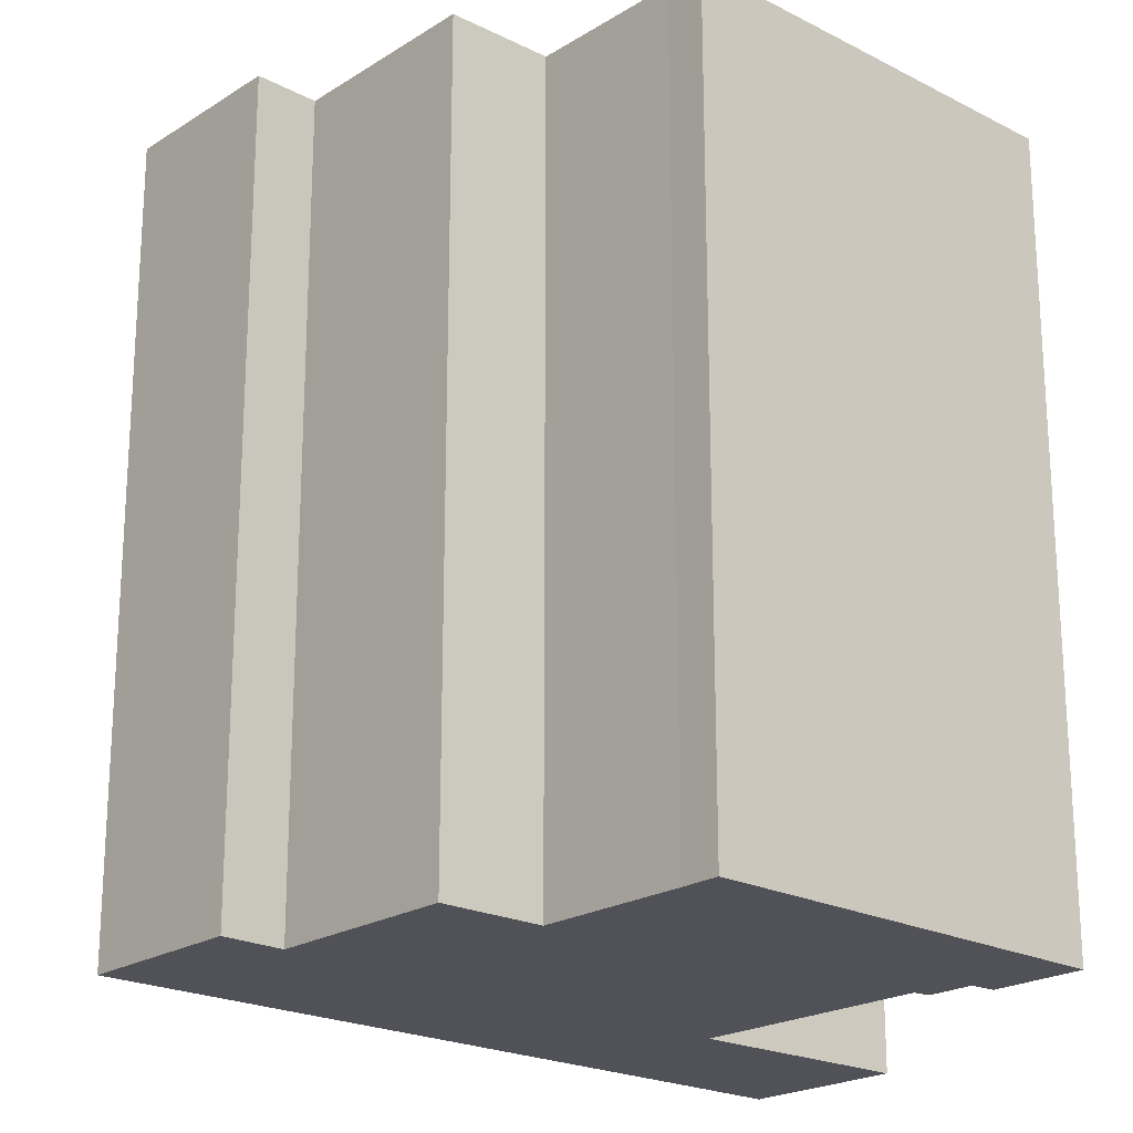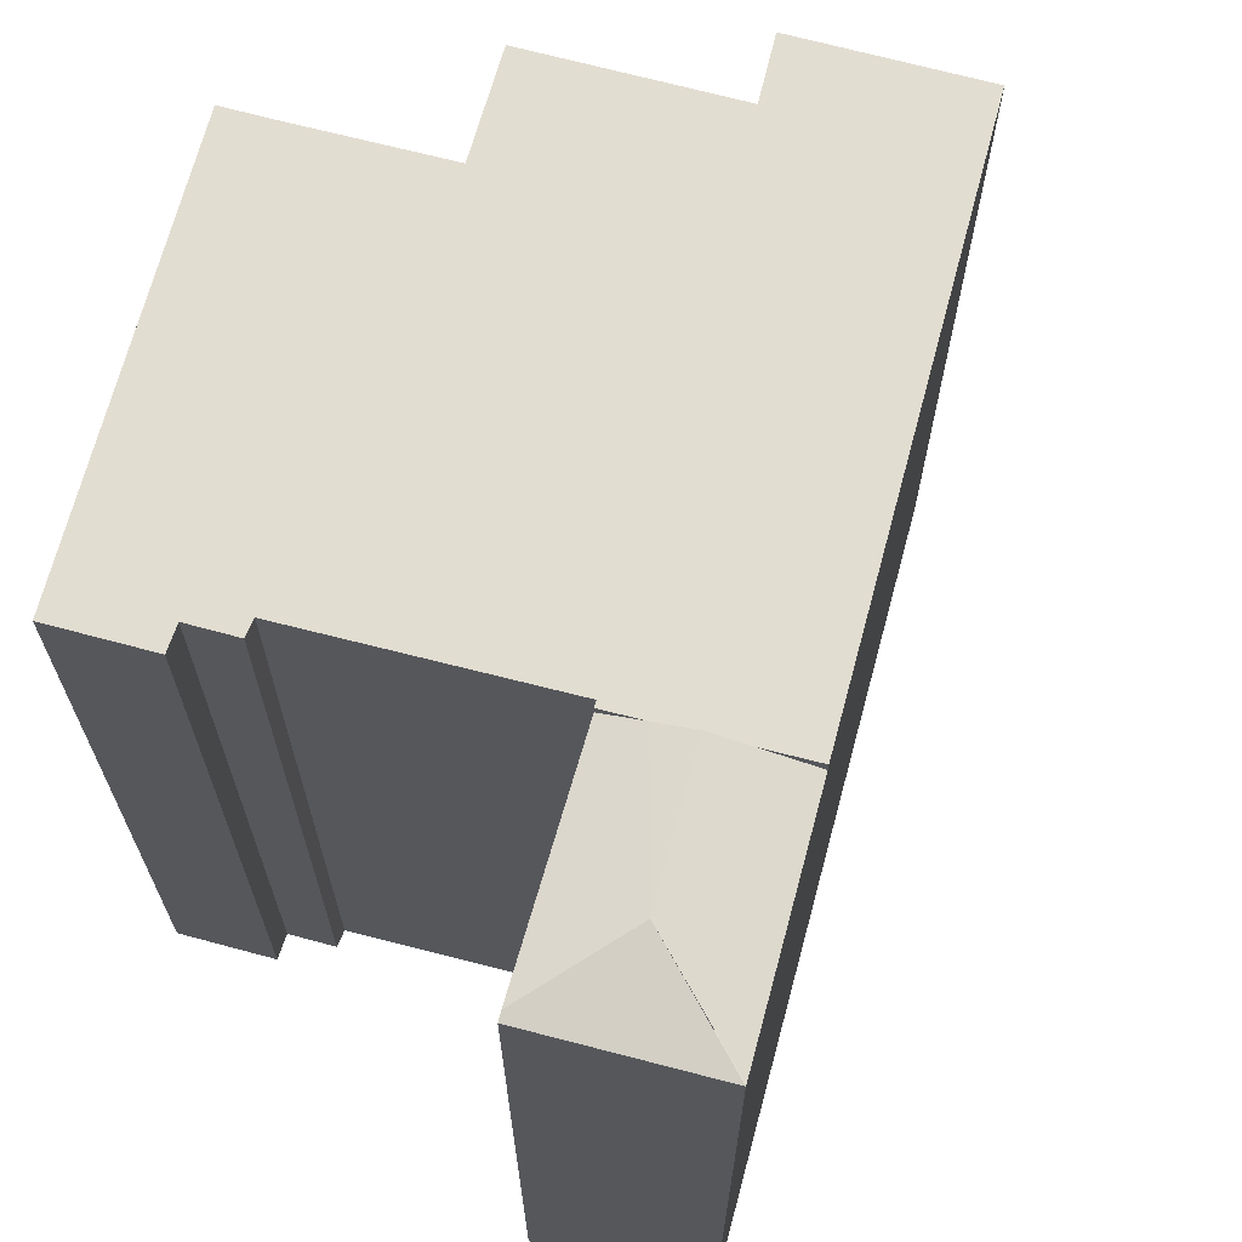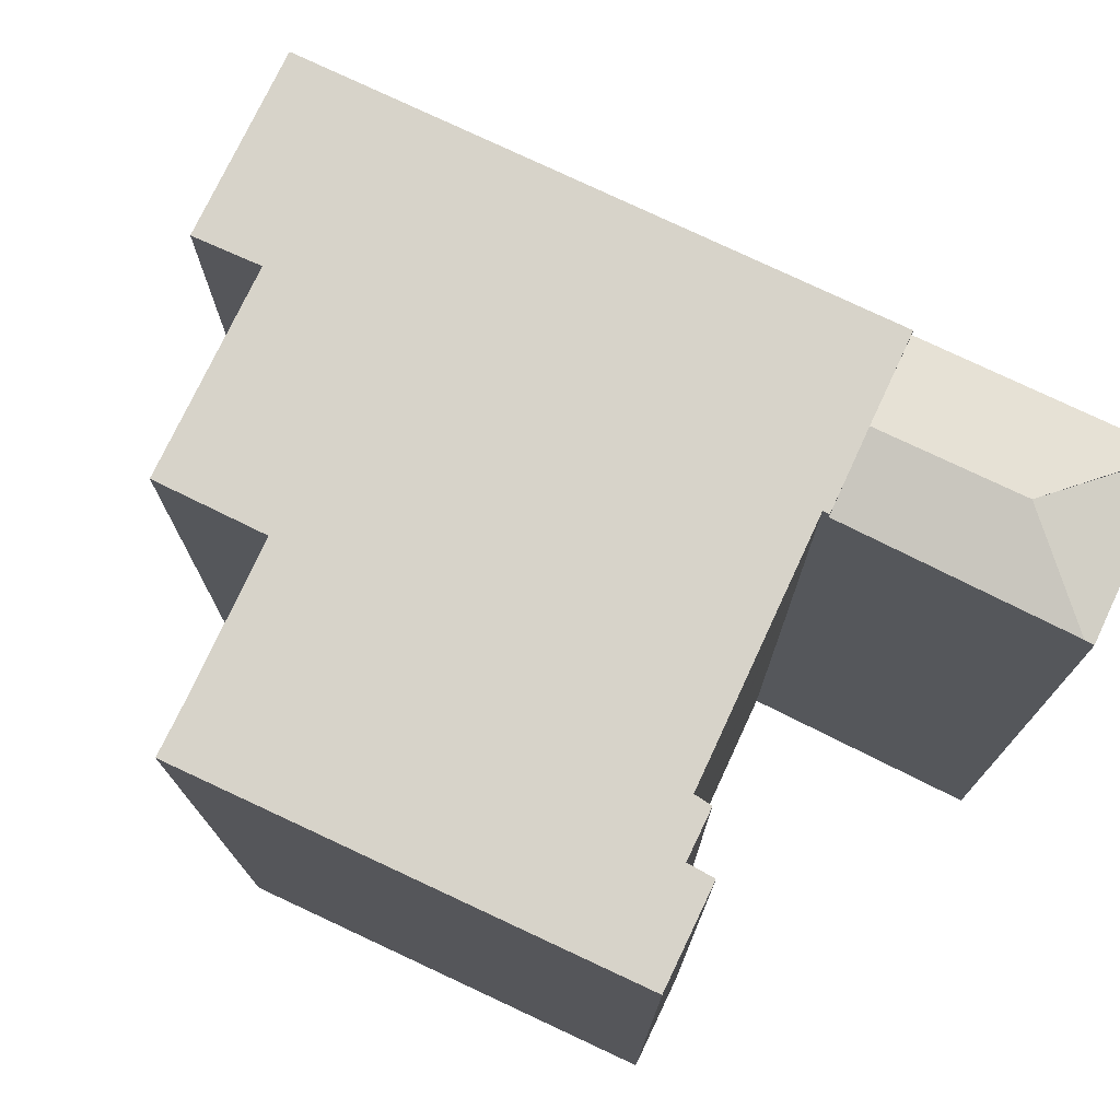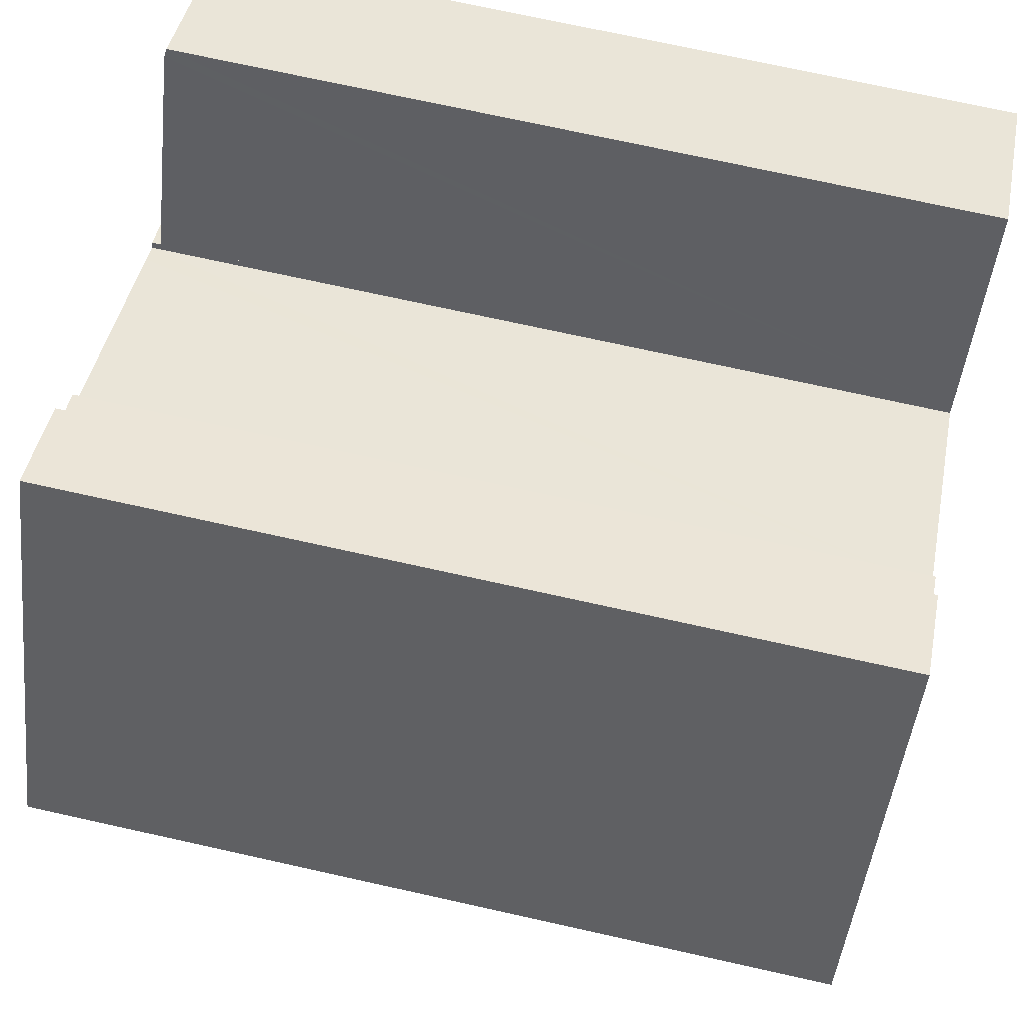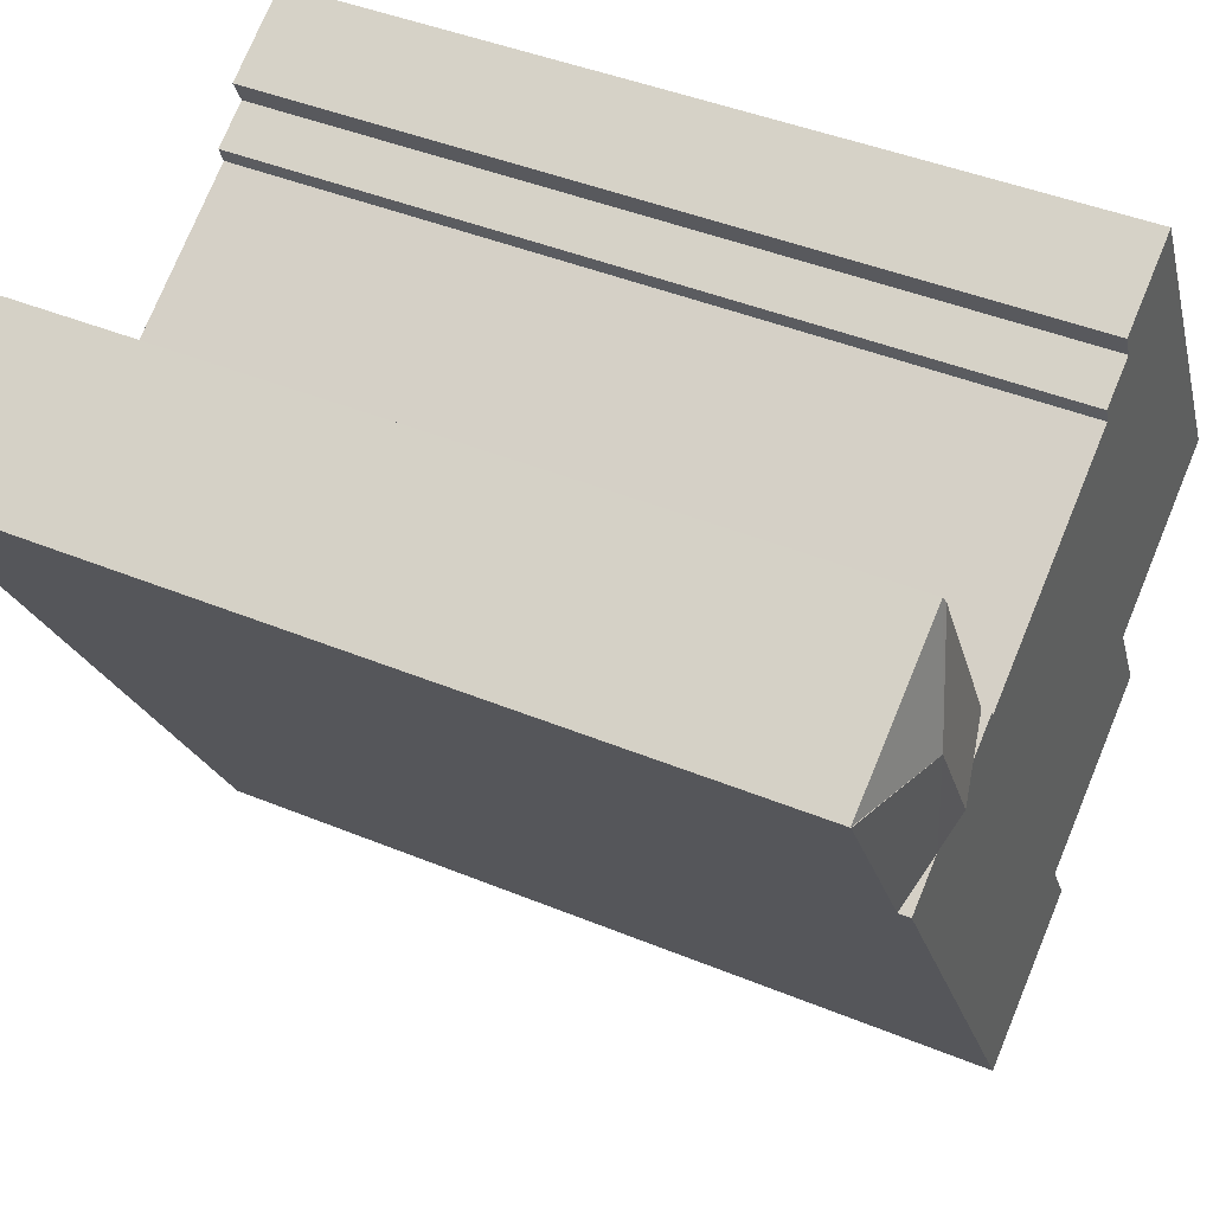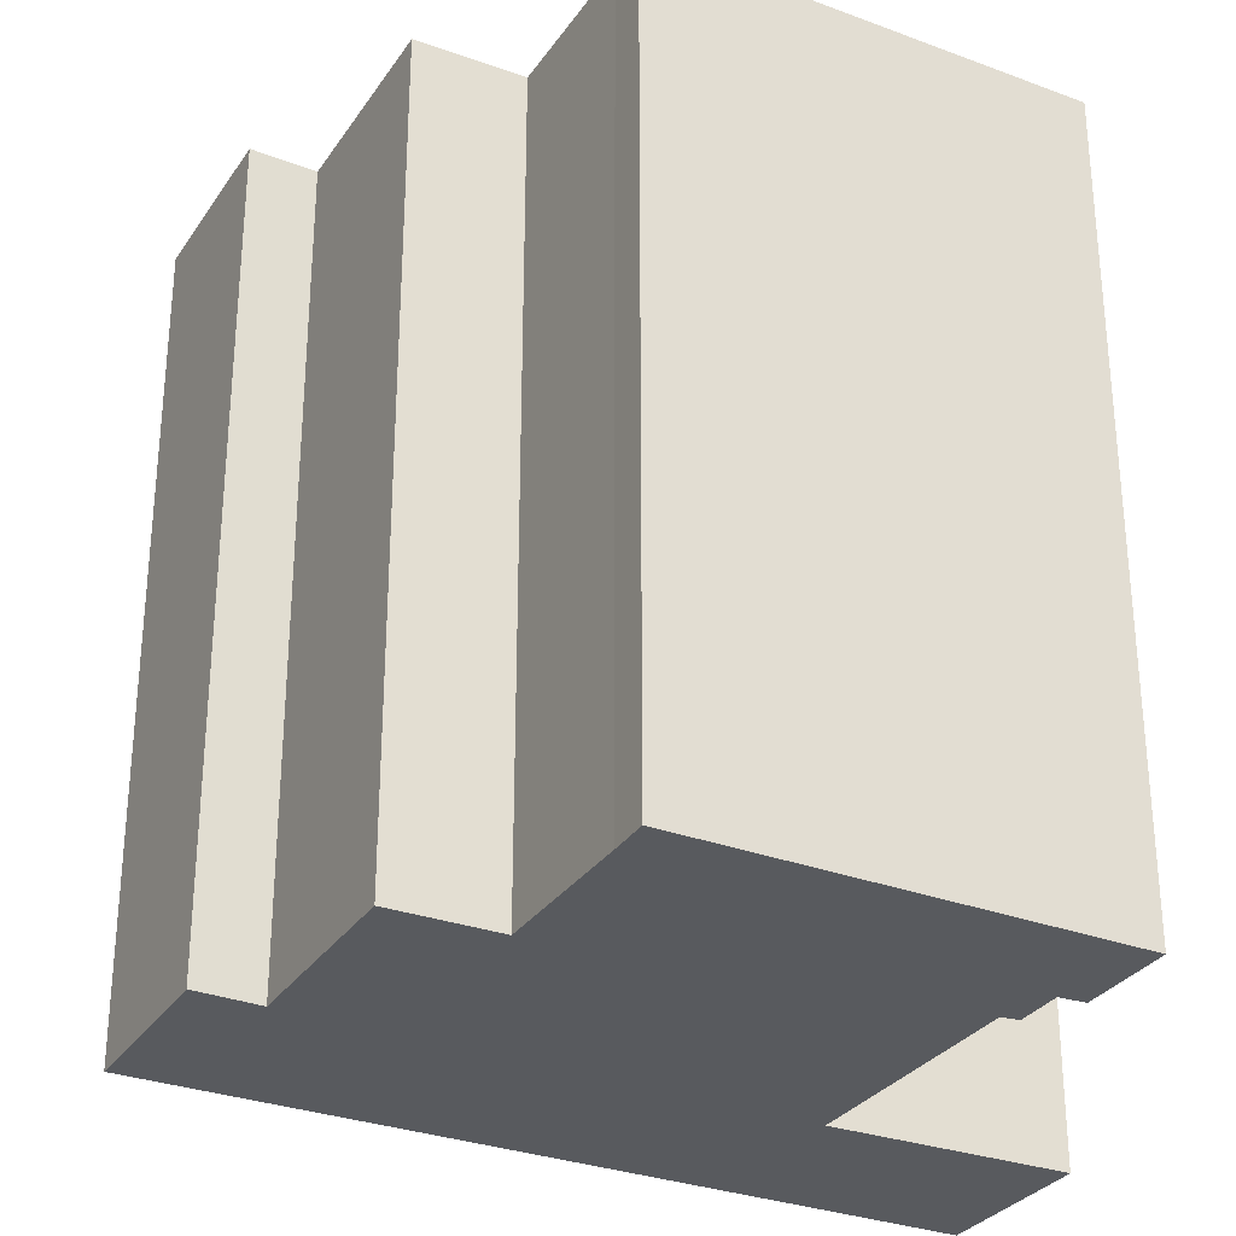
<metadata>
{"format":"obj","ext":"obj","renderer":"f3d","projection":"perspective","resolution":1024,"background":"white","views":[{"elev":-21.5,"azim":-102.2,"up":"+Y"},{"elev":68.4,"azim":44.8,"up":"+Y"},{"elev":76.3,"azim":-34.8,"up":"+Y"},{"elev":72.9,"azim":-77.5,"up":"+Z"},{"elev":42.7,"azim":116.2,"up":"+Z"},{"elev":-30.7,"azim":-88.2,"up":"+Y"}]}
</metadata>
<code>
v  10.78 12.67 3.535
v  10.37 12.36 5.443
v  12.73 12.36 4.068
v  10.3 12.39 5.319
v  10.19 12.54 1.304
v  12.72 12.36 4.054
v  10.91 12.36 0.879
v  9.673 12.67 1.606
v  9.158 12.54 1.908
v  8.613 12.4 2.228
v  8.613 -1.364e-16 2.228
v  10.37 -3.333e-16 5.443
v  10.3 -3.257e-16 5.319
v  12.73 -2.491e-16 4.068
v  10.91 -5.382e-17 0.879
v  12.72 -2.482e-16 4.054
v  9.158 -1.168e-16 1.908
v  10.19 -7.985e-17 1.304
v  9.673 -9.834e-17 1.606
v  5.205 12.54 4.229
v  4.603 12.54 4.768
v  5.269 12.54 4.39
v  6.936 12.54 -6.069
v  10.91 12.54 0.879
v  9.673 12.54 1.606
v  8.613 12.54 2.228
v  8.565 12.54 2.14
v  8.3 12.54 2.296
v  5.167 12.54 4.135
v  2.69 12.54 -1.55
v  4.585 12.54 -4.567
v  4.51 12.54 -4.691
v  6.501 12.54 -6.83
v  4.055 12.54 -5.443
v  4.427 12.54 -4.477
v  1.871 12.54 -3.023
v  3.437 12.54 5.91
v  4.784 12.54 5.141
v  3.158 12.54 5.43
v  0 12.54 7.679e-16
v  0.565 12.54 -0.315
v  6.501 4.182e-16 -6.83
v  6.936 3.716e-16 -6.069
v  4.784 -3.148e-16 5.141
v  4.603 -2.92e-16 4.768
v  4.055 3.333e-16 -5.443
v  4.585 2.796e-16 -4.567
v  1.871 1.851e-16 -3.023
v  4.427 2.741e-16 -4.477
v  2.69 9.491e-17 -1.55
v  0.565 1.929e-17 -0.315
v  0 0 0
v  8.565 -1.31e-16 2.14
v  4.51 2.872e-16 -4.691
v  3.437 -3.619e-16 5.91
v  3.158 -3.325e-16 5.43
v  5.167 -2.532e-16 4.135
v  8.3 -1.406e-16 2.296
v  5.269 -2.688e-16 4.39
v  5.205 -2.59e-16 4.229
g defaultobject
f 1 2 3
f 2 1 4
f 5 6 7
f 6 5 1
f 1 5 8
f 9 1 8
f 1 9 10
f 1 10 4
f 11 4 10
f 4 11 2
f 2 11 12
f 12 11 13
f 12 3 2
f 3 12 14
f 3 7 6
f 7 3 14
f 7 14 15
f 15 14 16
f 5 9 8
f 9 5 7
f 9 7 15
f 9 15 10
f 10 15 11
f 11 15 17
f 17 15 18
f 17 18 19
f 12 16 14
f 16 12 15
f 15 12 18
f 18 12 19
f 19 12 17
f 17 12 11
f 11 12 13
f 20 21 22
f 23 5 24
f 5 23 25
f 25 23 9
f 9 23 26
f 26 23 27
f 27 23 28
f 28 23 29
f 29 23 30
f 30 23 31
f 31 23 32
f 32 23 33
f 32 33 34
f 30 35 36
f 35 30 31
f 21 37 38
f 37 21 39
f 39 21 20
f 39 20 29
f 39 29 40
f 40 29 41
f 41 29 30
f 15 23 24
f 23 15 33
f 33 15 42
f 42 15 43
f 44 21 38
f 21 44 45
f 42 34 33
f 34 42 46
f 47 35 31
f 35 47 36
f 36 47 48
f 48 47 49
f 50 41 30
f 41 50 51
f 51 40 41
f 40 51 52
f 53 26 27
f 26 53 11
f 46 32 34
f 32 46 31
f 31 46 47
f 47 46 54
f 48 30 36
f 30 48 50
f 52 39 40
f 39 52 37
f 37 52 55
f 55 52 56
f 57 28 29
f 28 57 27
f 27 57 53
f 53 57 58
f 11 9 26
f 9 11 25
f 25 11 5
f 5 11 24
f 24 11 15
f 15 11 17
f 15 17 19
f 15 19 18
f 55 38 37
f 38 55 44
f 45 22 21
f 22 45 59
f 20 57 29
f 57 20 22
f 57 22 60
f 60 22 59
f 43 46 42
f 46 43 15
f 46 15 18
f 46 18 19
f 46 19 17
f 46 17 54
f 54 17 47
f 47 17 53
f 53 17 11
f 53 49 47
f 49 53 58
f 49 58 48
f 48 58 50
f 50 58 57
f 50 57 51
f 51 57 60
f 51 60 59
f 51 59 45
f 51 45 44
f 51 44 55
f 51 55 56
f 51 56 52

</code>
